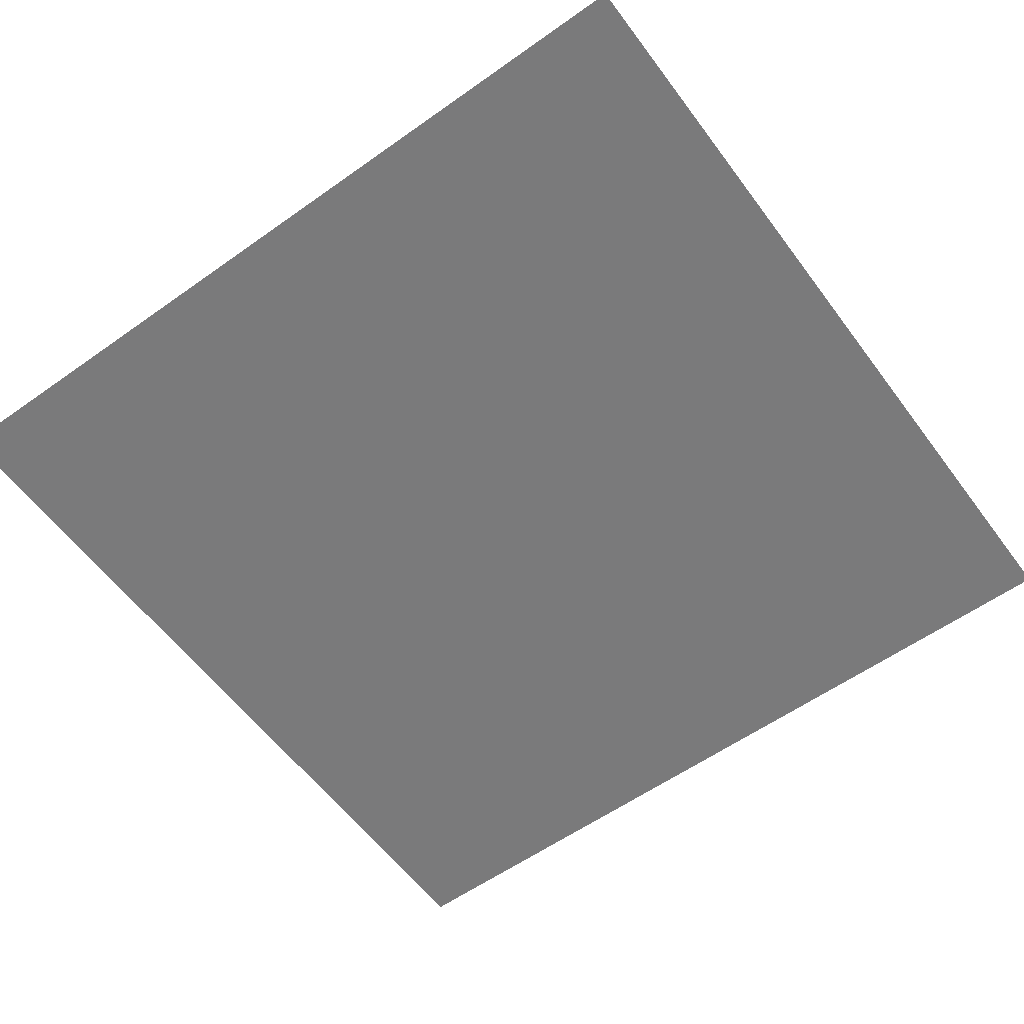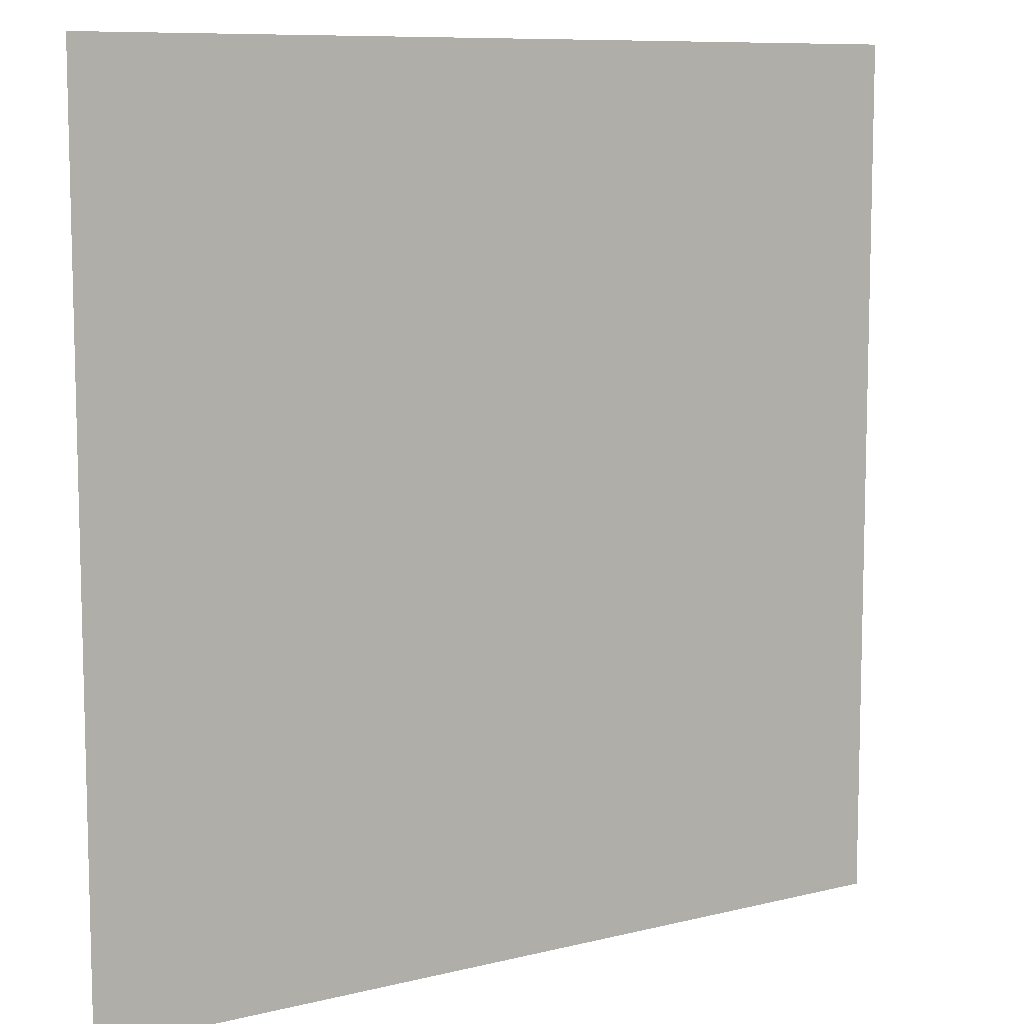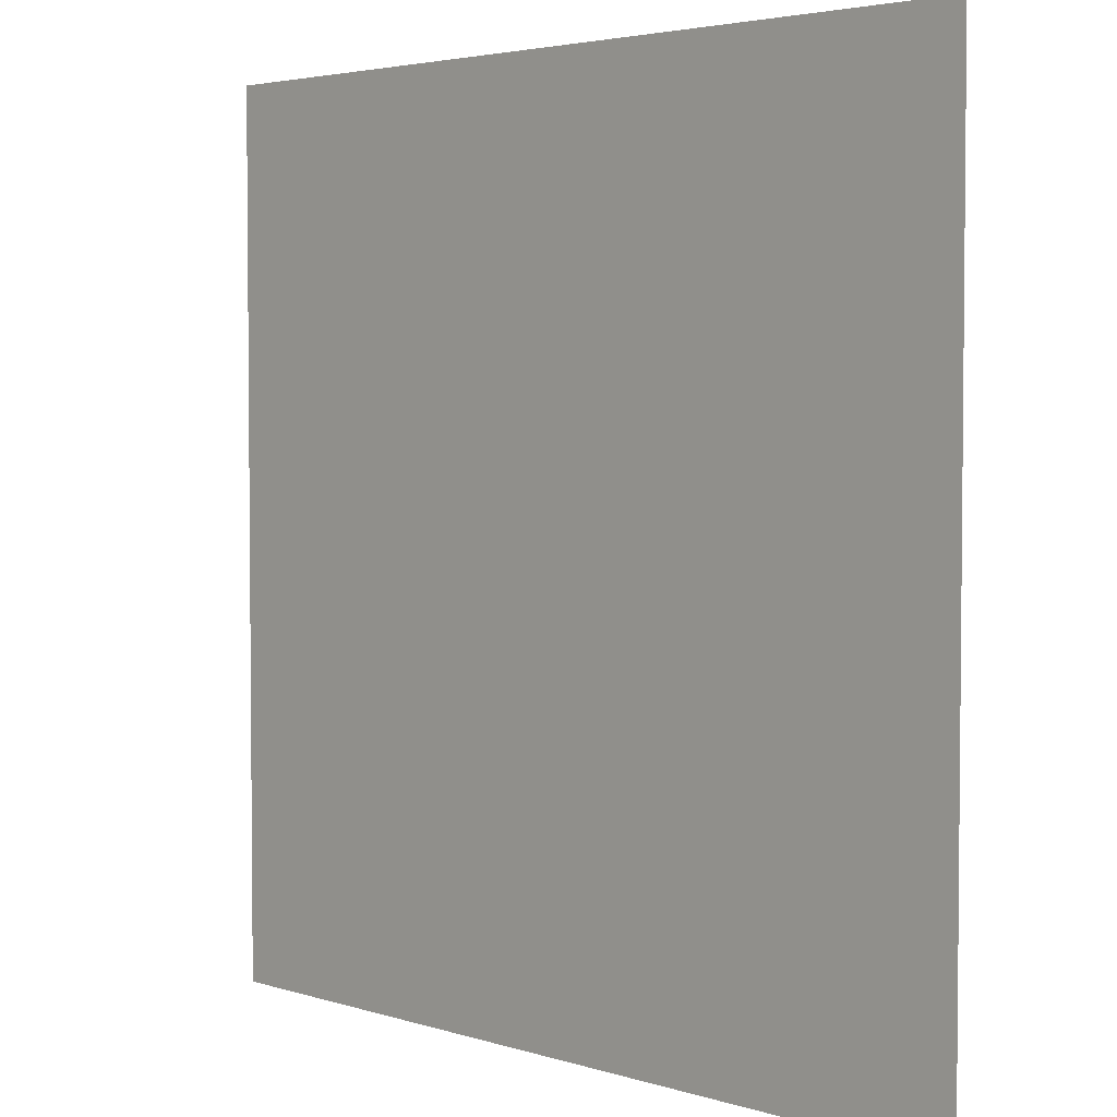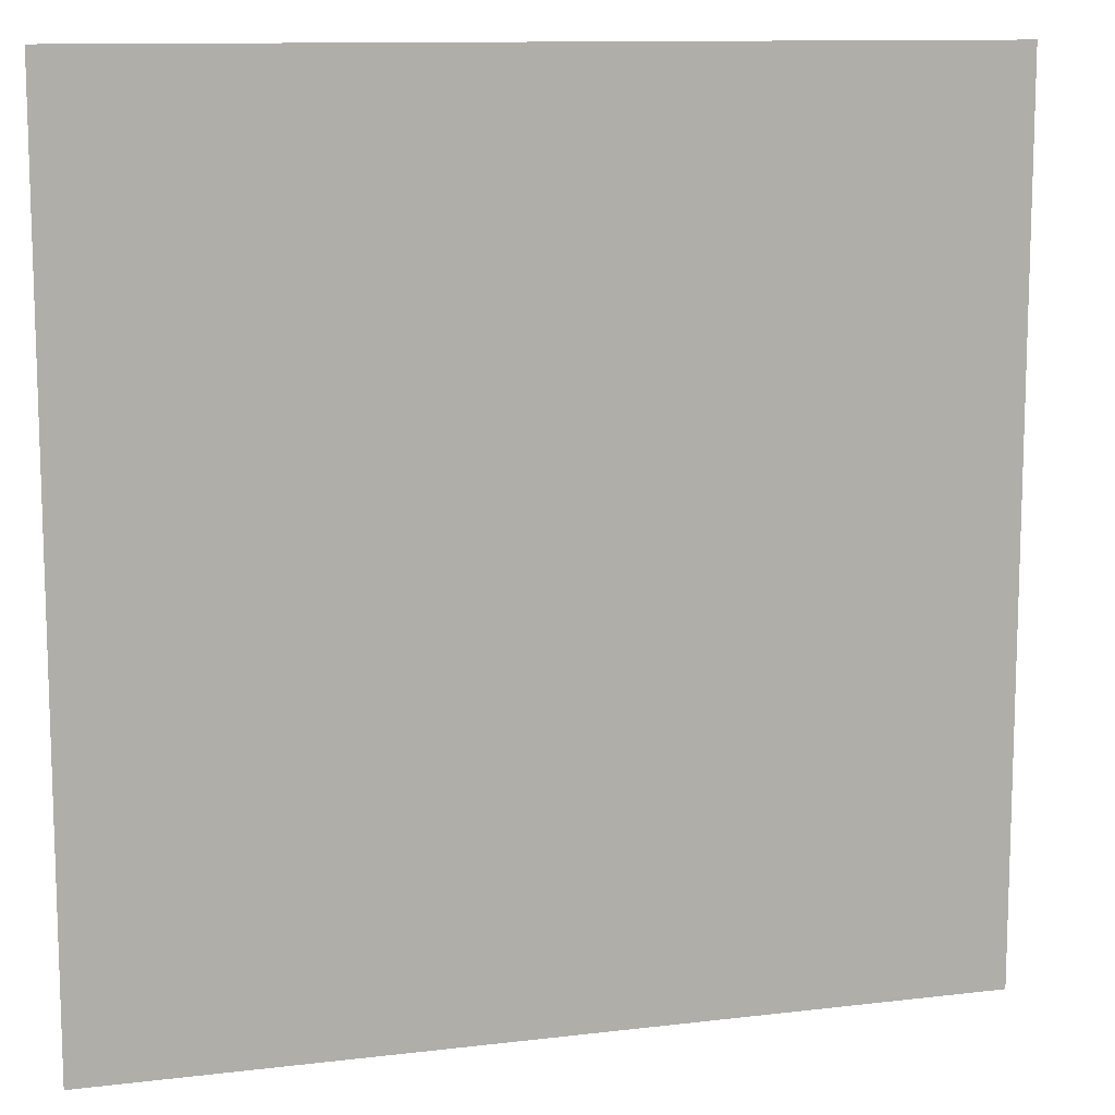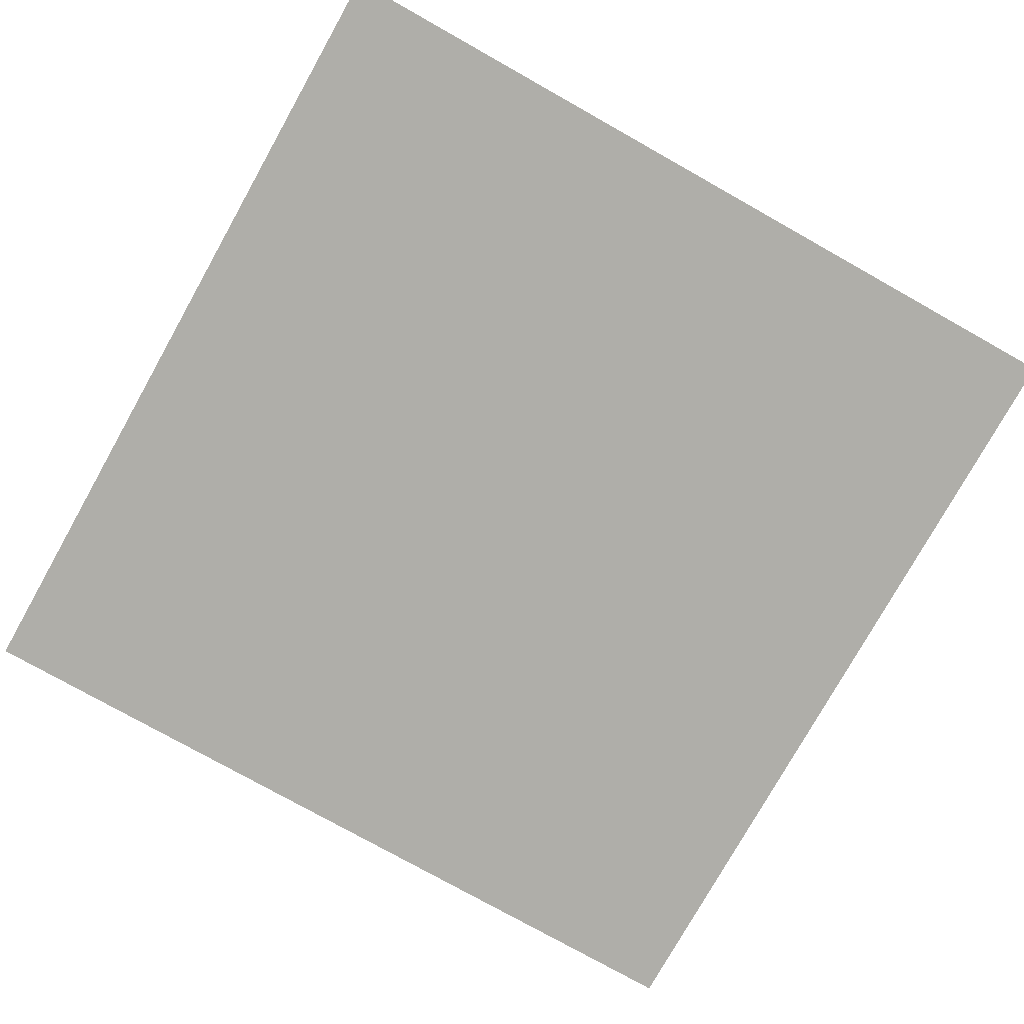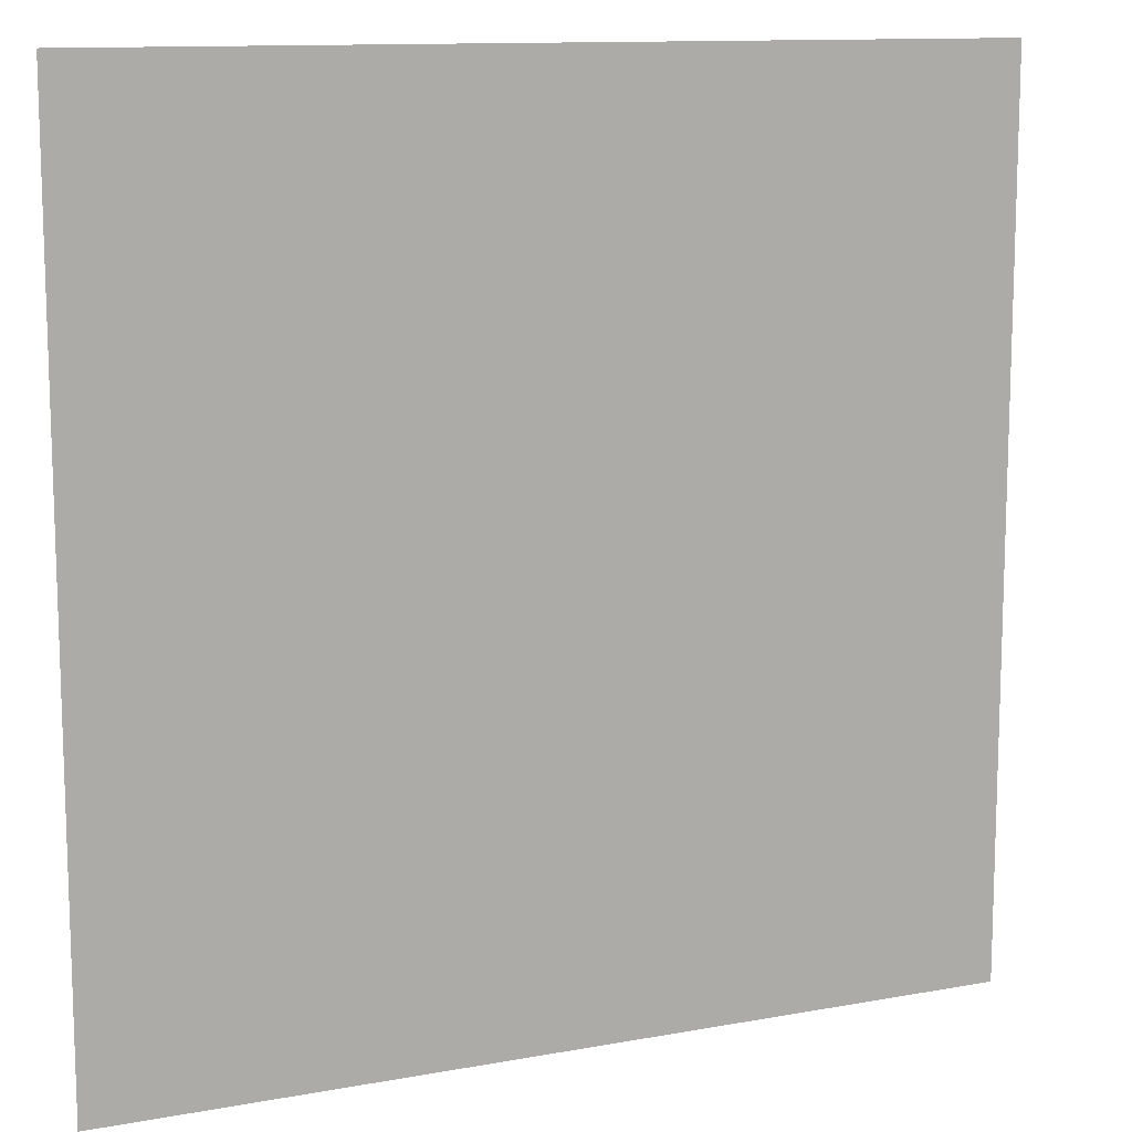
<metadata>
{"format":"obj","ext":"obj","renderer":"f3d","projection":"perspective","resolution":1024,"background":"white","views":[{"elev":-58.1,"azim":-53.7,"up":"+Y"},{"elev":9.1,"azim":-33.4,"up":"+Z"},{"elev":3.6,"azim":-133.5,"up":"+Z"},{"elev":11.4,"azim":-16.3,"up":"+Z"},{"elev":-77.5,"azim":150.7,"up":"+Y"},{"elev":11.9,"azim":-23.7,"up":"+Z"}]}
</metadata>
<code>
o cube1
v -1 0 -1
v -1 0 1
v 1 0 1
v 1 0 -1
g cube1_default
f 1 2 3 4

</code>
